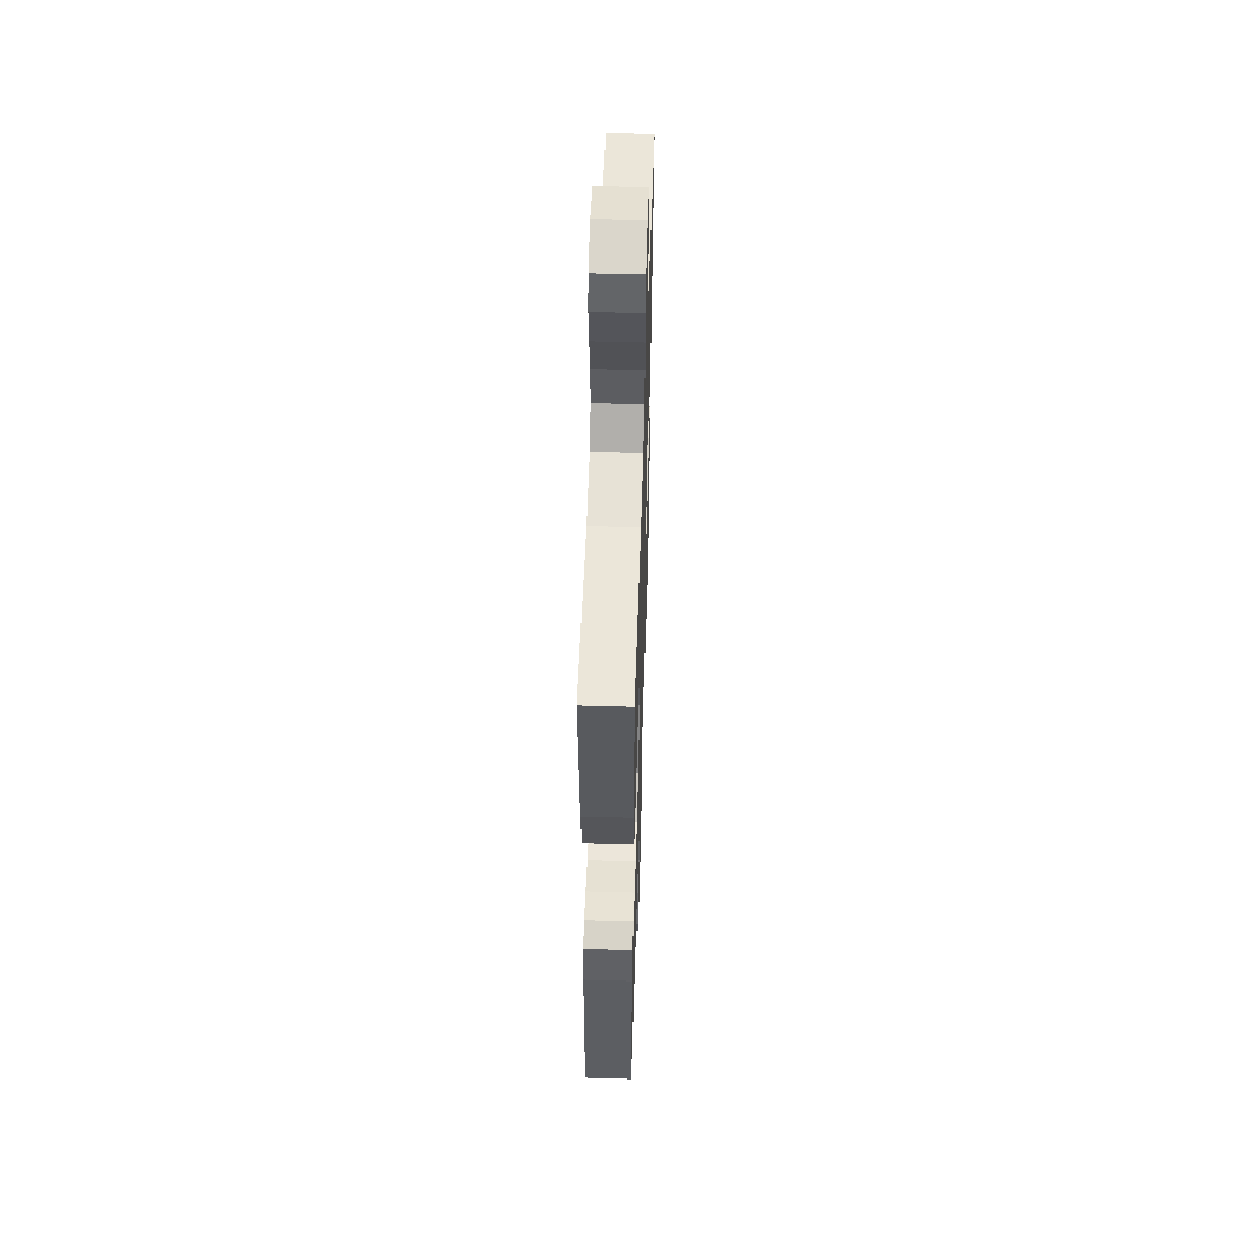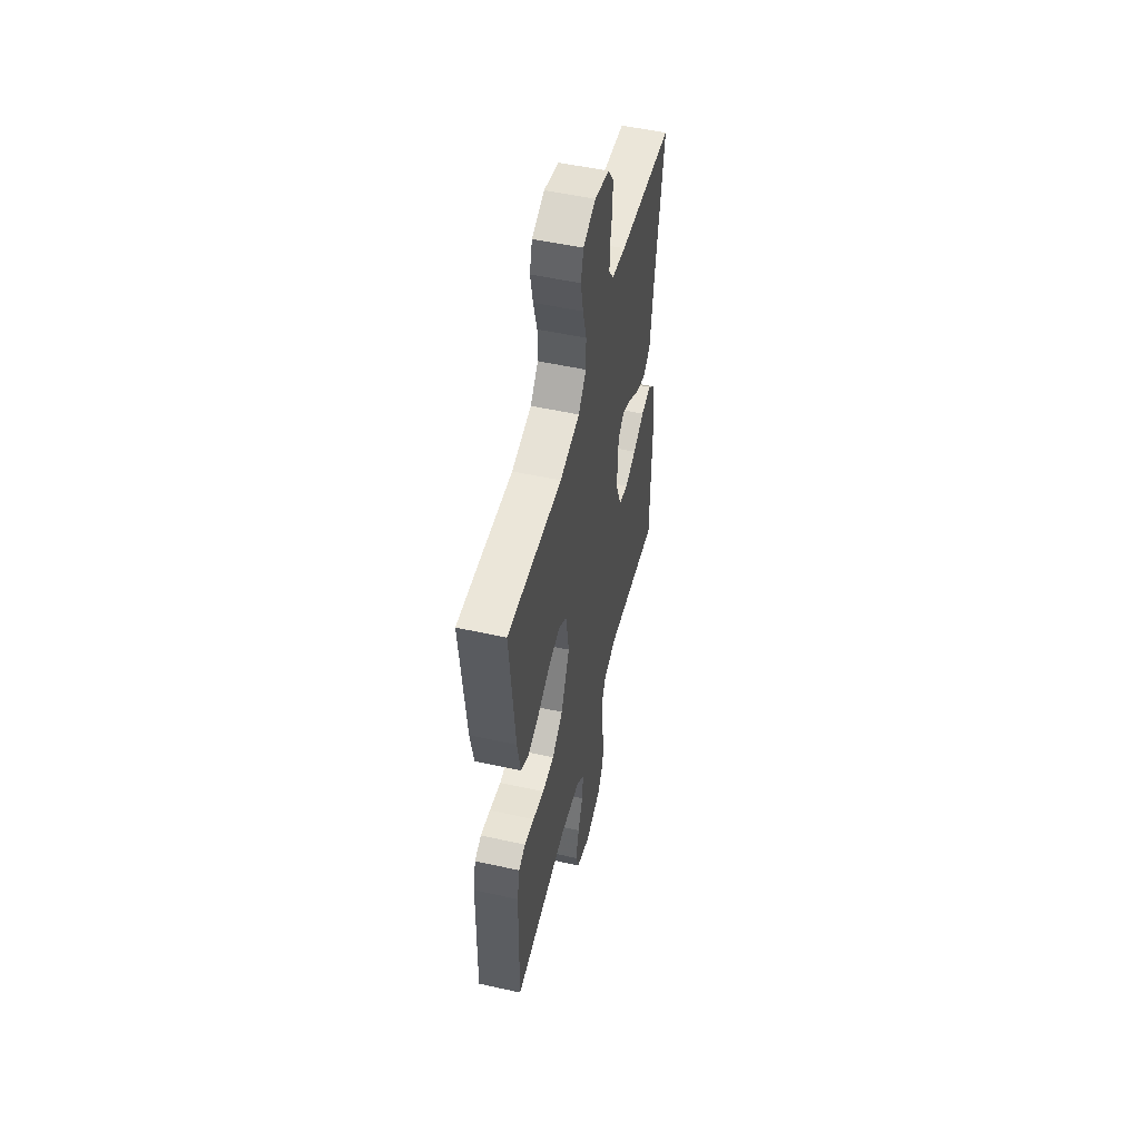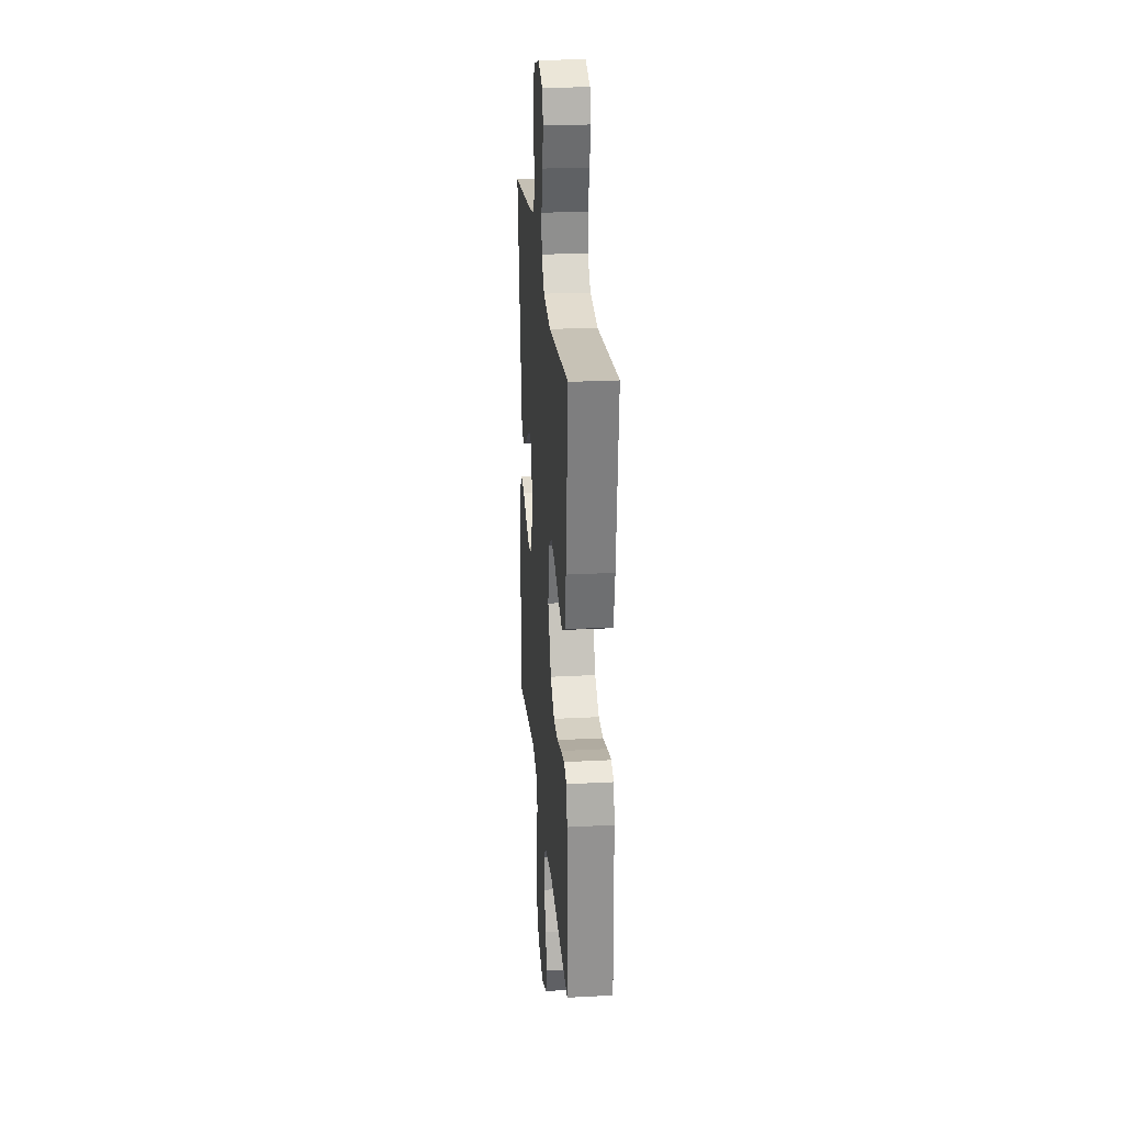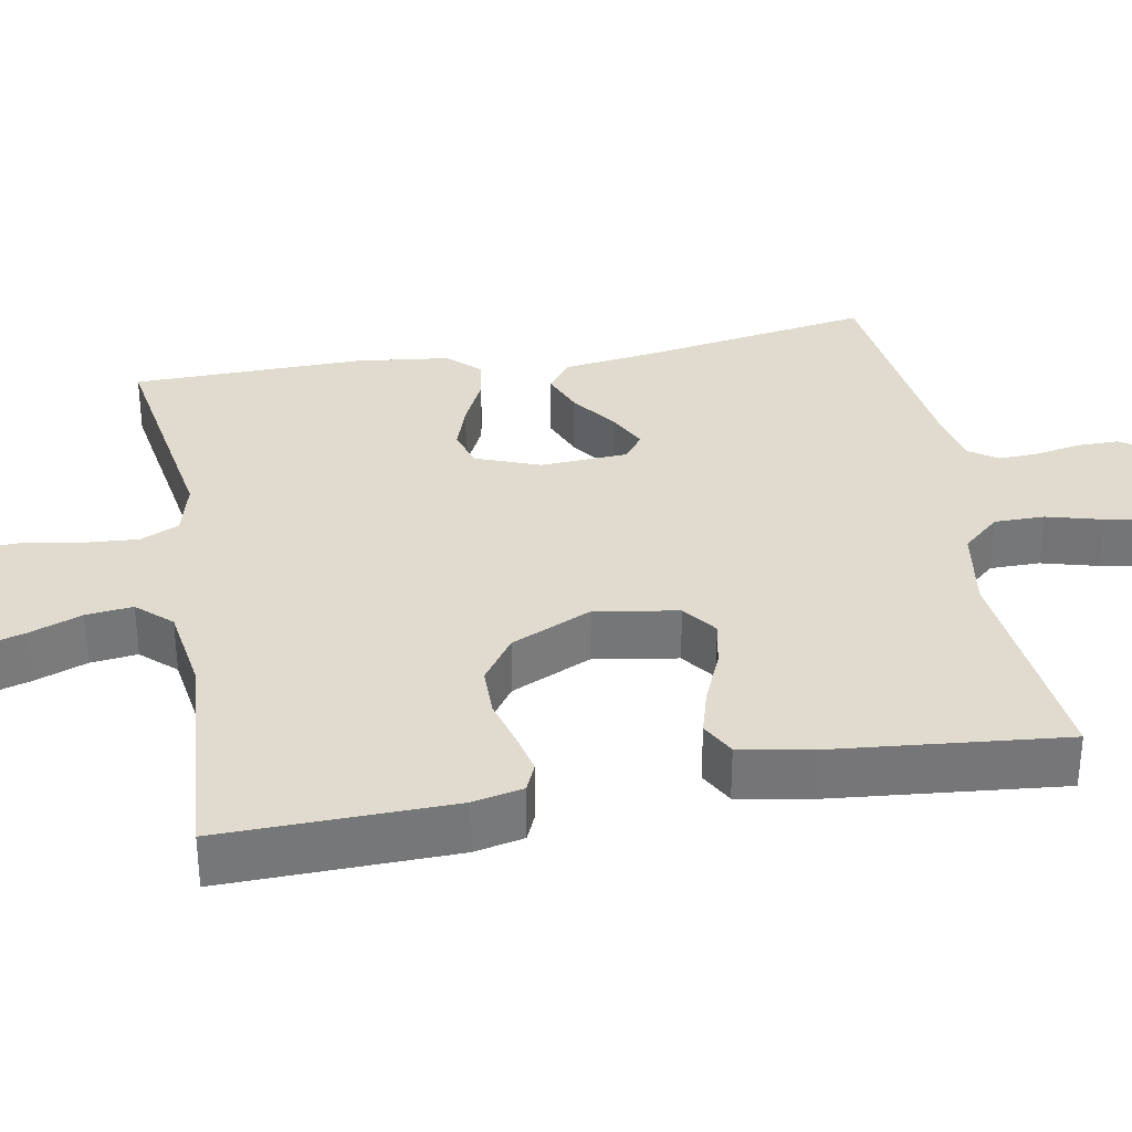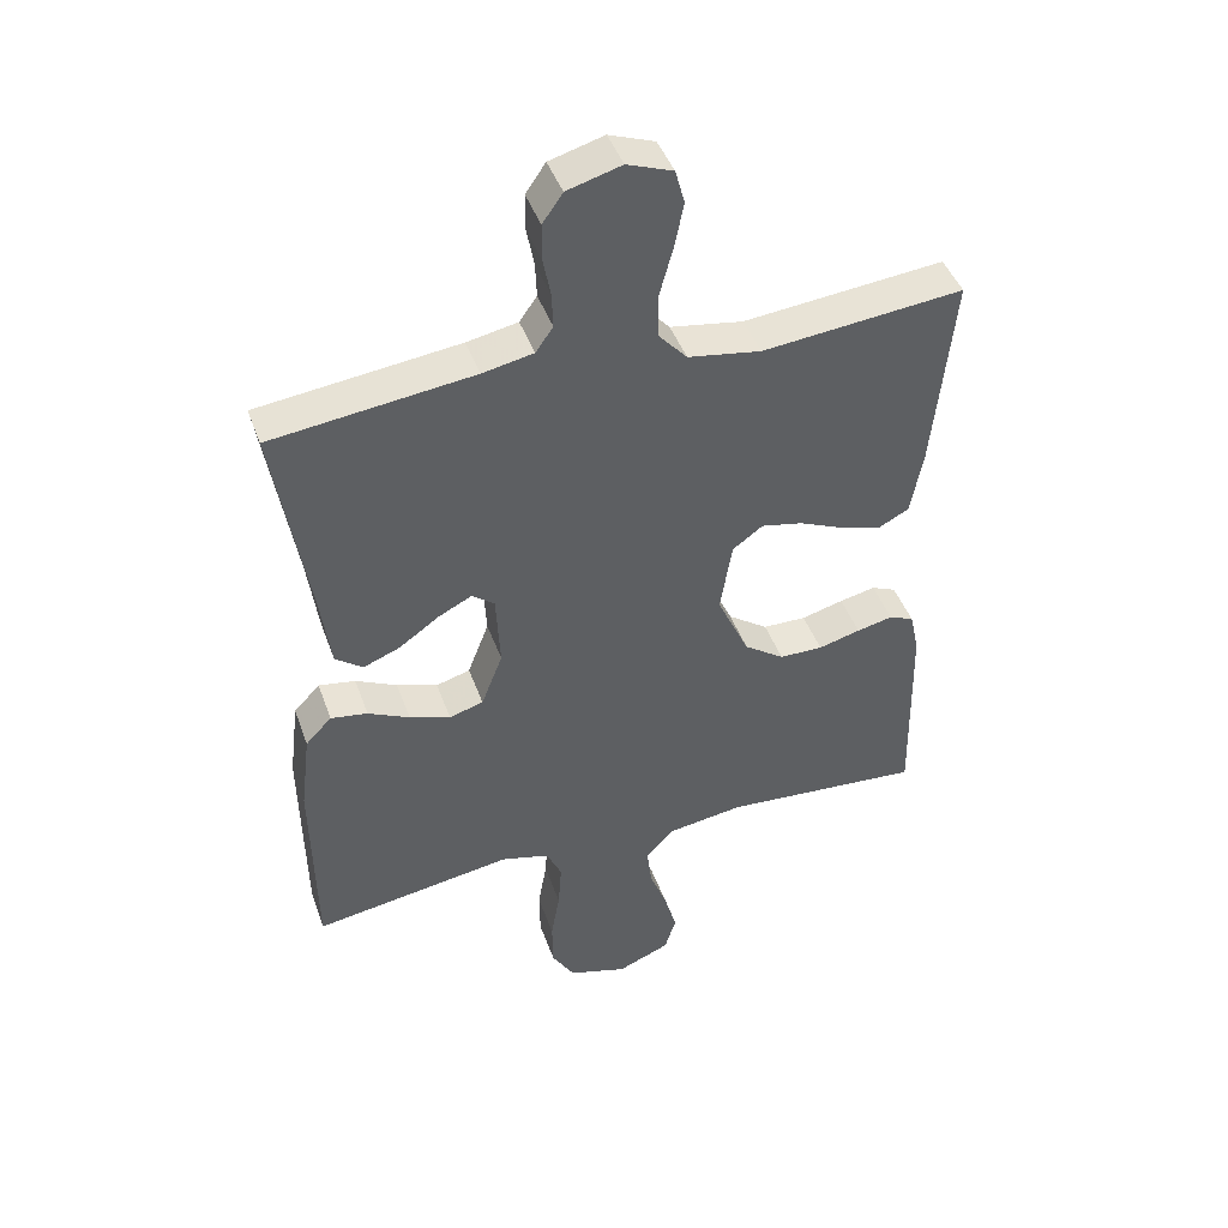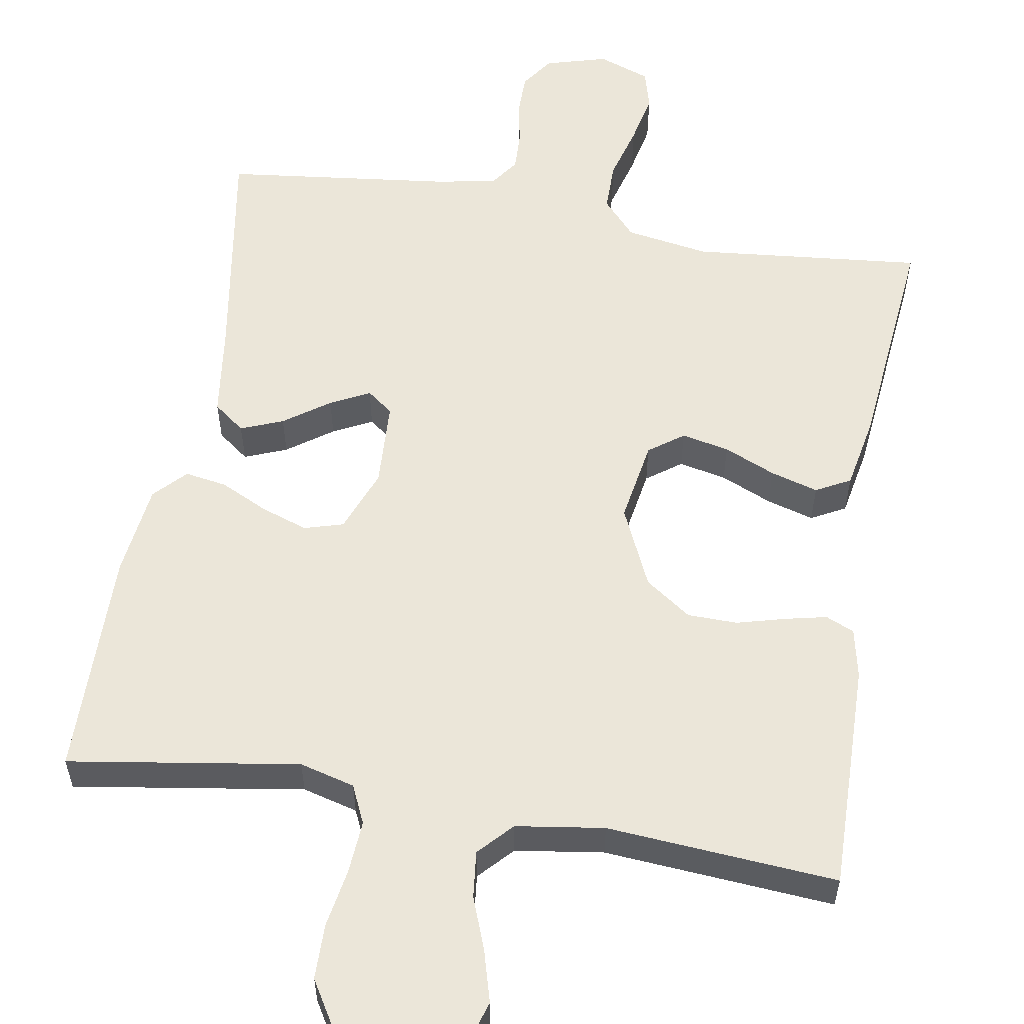
<metadata>
{"format":"obj","ext":"obj","renderer":"f3d","projection":"perspective","resolution":1024,"background":"white","views":[{"elev":53.5,"azim":-88.1,"up":"+Z"},{"elev":52.5,"azim":-76.6,"up":"+Z"},{"elev":25.1,"azim":-94.9,"up":"+Z"},{"elev":33.4,"azim":-100.4,"up":"+Y"},{"elev":44.4,"azim":160.9,"up":"+Z"},{"elev":56.7,"azim":-170.3,"up":"+Y"}]}
</metadata>
<code>
v -0.5 0.07 0.5
v -0.2 0.07 0.47
v -0.091 0.07 0.488
v -0.048 0.07 0.536
v -0.048 0.07 0.601
v -0.068 0.07 0.674
v -0.082 0.07 0.742
v -0.068 0.07 0.794
v 0 0.07 0.819
v 0.081 0.07 0.796
v 0.111 0.07 0.753
v 0.111 0.07 0.698
v 0.1 0.07 0.64
v 0.098 0.07 0.588
v 0.124 0.07 0.551
v 0.2 0.07 0.536
v 0.5 0.07 0.5
v 0.451 0.07 0.2
v 0.435 0.07 0.08
v 0.394 0.07 0.049
v 0.339 0.07 0.071
v 0.28 0.07 0.113
v 0.229 0.07 0.139
v 0.195 0.07 0.113
v 0.189 0.07 0
v 0.221 0.07 -0.083
v 0.272 0.07 -0.098
v 0.333 0.07 -0.077
v 0.395 0.07 -0.047
v 0.45 0.07 -0.038
v 0.489 0.07 -0.079
v 0.504 0.07 -0.2
v 0.5 0.07 -0.5
v 0.2 0.07 -0.453
v 0.128 0.07 -0.472
v 0.105 0.07 -0.522
v 0.11 0.07 -0.592
v 0.123 0.07 -0.668
v 0.122 0.07 -0.74
v 0.088 0.07 -0.796
v 0 0.07 -0.823
v -0.079 0.07 -0.79
v -0.096 0.07 -0.735
v -0.077 0.07 -0.668
v -0.051 0.07 -0.599
v -0.044 0.07 -0.538
v -0.085 0.07 -0.494
v -0.2 0.07 -0.477
v -0.5 0.07 -0.5
v -0.494 0.07 -0.2
v -0.48 0.07 -0.135
v -0.443 0.07 -0.119
v -0.389 0.07 -0.131
v -0.326 0.07 -0.148
v -0.261 0.07 -0.147
v -0.201 0.07 -0.105
v -0.153 0.07 0
v -0.171 0.07 0.108
v -0.216 0.07 0.141
v -0.278 0.07 0.128
v -0.345 0.07 0.099
v -0.407 0.07 0.081
v -0.452 0.07 0.105
v -0.47 0.07 0.2
v -0.5 0 0.5
v -0.2 0 0.47
v -0.091 0 0.488
v -0.048 0 0.536
v -0.048 0 0.601
v -0.068 0 0.674
v -0.082 0 0.742
v -0.068 0 0.794
v 0 0 0.819
v 0.081 0 0.796
v 0.111 0 0.753
v 0.111 0 0.698
v 0.1 0 0.64
v 0.098 0 0.588
v 0.124 0 0.551
v 0.2 0 0.536
v 0.5 0 0.5
v 0.451 0 0.2
v 0.435 0 0.08
v 0.394 0 0.049
v 0.339 0 0.071
v 0.28 0 0.113
v 0.229 0 0.139
v 0.195 0 0.113
v 0.189 0 0
v 0.221 0 -0.083
v 0.272 0 -0.098
v 0.333 0 -0.077
v 0.395 0 -0.047
v 0.45 0 -0.038
v 0.489 0 -0.079
v 0.504 0 -0.2
v 0.5 0 -0.5
v 0.2 0 -0.453
v 0.128 0 -0.472
v 0.105 0 -0.522
v 0.11 0 -0.592
v 0.123 0 -0.668
v 0.122 0 -0.74
v 0.088 0 -0.796
v 0 0 -0.823
v -0.079 0 -0.79
v -0.096 0 -0.735
v -0.077 0 -0.668
v -0.051 0 -0.599
v -0.044 0 -0.538
v -0.085 0 -0.494
v -0.2 0 -0.477
v -0.5 0 -0.5
v -0.494 0 -0.2
v -0.48 0 -0.135
v -0.443 0 -0.119
v -0.389 0 -0.131
v -0.326 0 -0.148
v -0.261 0 -0.147
v -0.201 0 -0.105
v -0.153 0 0
v -0.171 0 0.108
v -0.216 0 0.141
v -0.278 0 0.128
v -0.345 0 0.099
v -0.407 0 0.081
v -0.452 0 0.105
v -0.47 0 0.2
f 64 1 2
f 63 64 2
f 62 63 2
f 61 62 2
f 60 61 2
f 59 60 2 3
f 58 59 3 4
f 57 58 4
f 52 53 54
f 51 52 54
f 50 51 54
f 49 50 54
f 48 49 54
f 47 48 54 55
f 46 47 55 56
f 43 44 45
f 42 43 45
f 41 42 45
f 40 41 45
f 39 40 45
f 38 39 45
f 37 38 45
f 36 37 45 46
f 46 56 57
f 36 46 57
f 35 36 57
f 32 33 34
f 31 32 34
f 30 31 34
f 29 30 34
f 28 29 34
f 27 28 34 35
f 20 21 22
f 19 20 22
f 18 19 22
f 18 22 23
f 17 18 23
f 16 17 23
f 15 16 23 24
f 11 12 13
f 10 11 13
f 9 10 13
f 8 9 13
f 7 8 13
f 6 7 13
f 5 6 13
f 4 5 13 14
f 15 24 25
f 14 15 25
f 4 14 25
f 57 4 25
f 35 57 25 26
f 26 27 35
f 66 65 128
f 66 128 127
f 66 127 126
f 66 126 125
f 66 125 124
f 67 66 124 123
f 68 67 123 122
f 68 122 121
f 118 117 116
f 118 116 115
f 118 115 114
f 118 114 113
f 118 113 112
f 119 118 112 111
f 120 119 111 110
f 109 108 107
f 109 107 106
f 109 106 105
f 109 105 104
f 109 104 103
f 109 103 102
f 109 102 101
f 110 109 101 100
f 121 120 110
f 121 110 100
f 121 100 99
f 98 97 96
f 98 96 95
f 98 95 94
f 98 94 93
f 98 93 92
f 99 98 92 91
f 86 85 84
f 86 84 83
f 86 83 82
f 87 86 82
f 87 82 81
f 87 81 80
f 88 87 80 79
f 77 76 75
f 77 75 74
f 77 74 73
f 77 73 72
f 77 72 71
f 77 71 70
f 77 70 69
f 78 77 69 68
f 89 88 79
f 89 79 78
f 89 78 68
f 89 68 121
f 90 89 121 99
f 99 91 90
f 1 65 66 2
f 2 66 67 3
f 3 67 68 4
f 4 68 69 5
f 5 69 70 6
f 6 70 71 7
f 7 71 72 8
f 8 72 73 9
f 9 73 74 10
f 10 74 75 11
f 11 75 76 12
f 12 76 77 13
f 13 77 78 14
f 14 78 79 15
f 15 79 80 16
f 16 80 81 17
f 17 81 82 18
f 18 82 83 19
f 19 83 84 20
f 20 84 85 21
f 21 85 86 22
f 22 86 87 23
f 23 87 88 24
f 24 88 89 25
f 25 89 90 26
f 26 90 91 27
f 27 91 92 28
f 28 92 93 29
f 29 93 94 30
f 30 94 95 31
f 31 95 96 32
f 32 96 97 33
f 33 97 98 34
f 34 98 99 35
f 35 99 100 36
f 36 100 101 37
f 37 101 102 38
f 38 102 103 39
f 39 103 104 40
f 40 104 105 41
f 41 105 106 42
f 42 106 107 43
f 43 107 108 44
f 44 108 109 45
f 45 109 110 46
f 46 110 111 47
f 47 111 112 48
f 48 112 113 49
f 49 113 114 50
f 50 114 115 51
f 51 115 116 52
f 52 116 117 53
f 53 117 118 54
f 54 118 119 55
f 55 119 120 56
f 56 120 121 57
f 57 121 122 58
f 58 122 123 59
f 59 123 124 60
f 60 124 125 61
f 61 125 126 62
f 62 126 127 63
f 63 127 128 64
f 64 128 65 1

</code>
